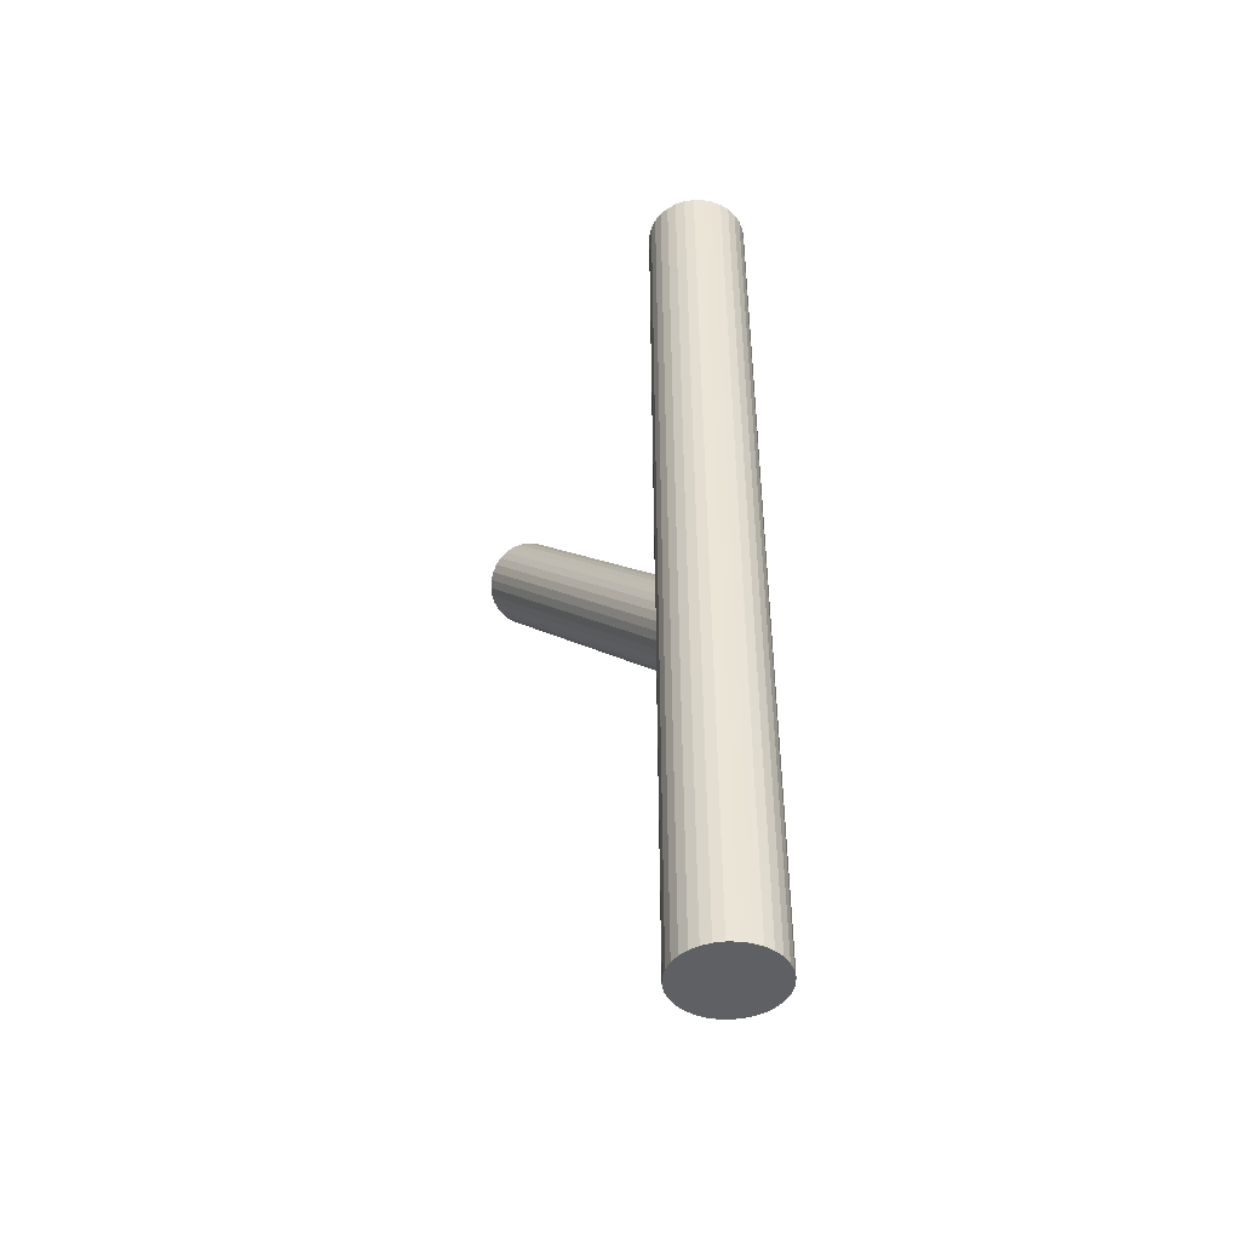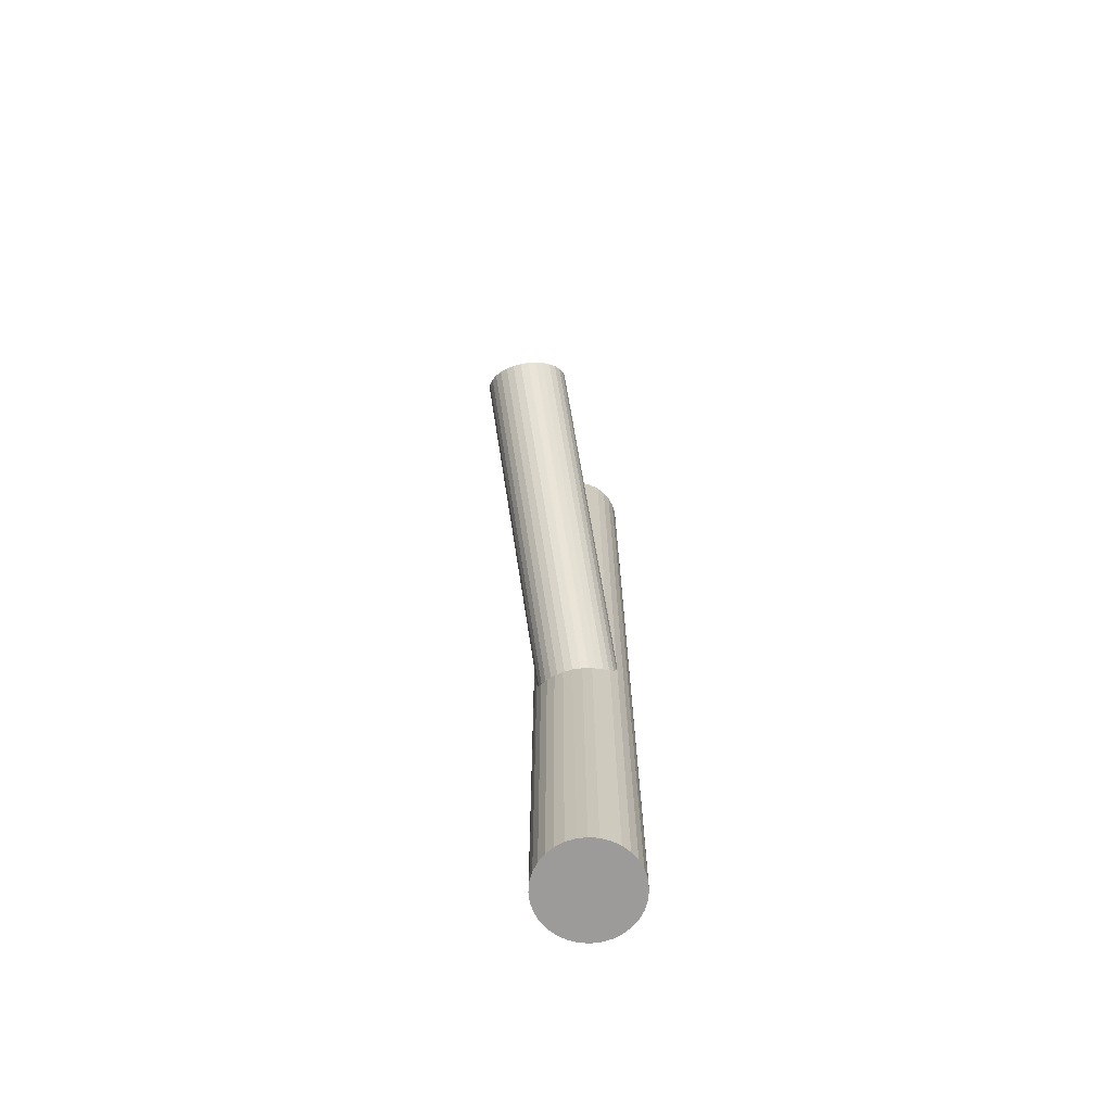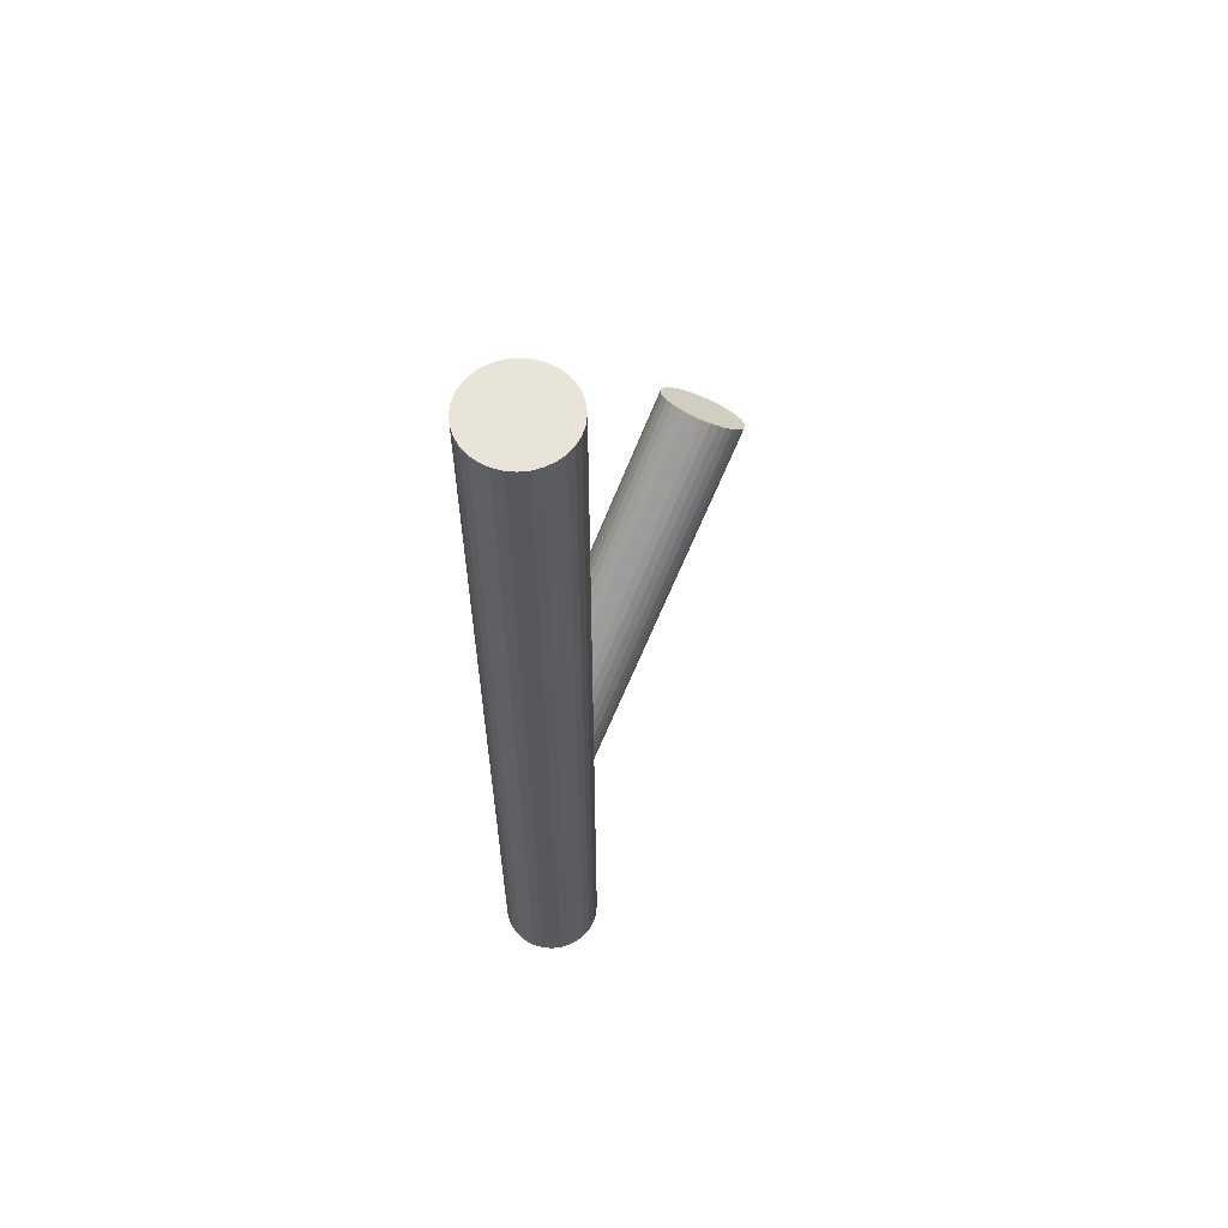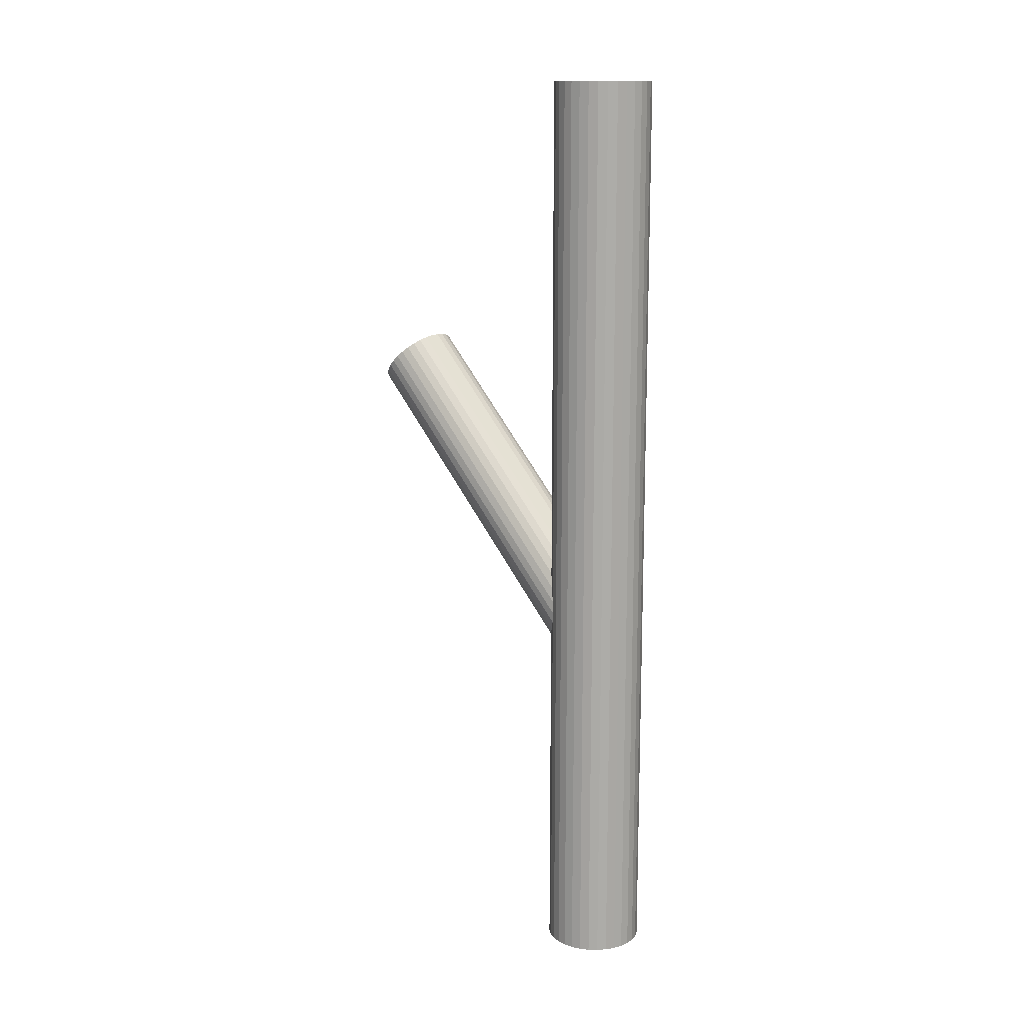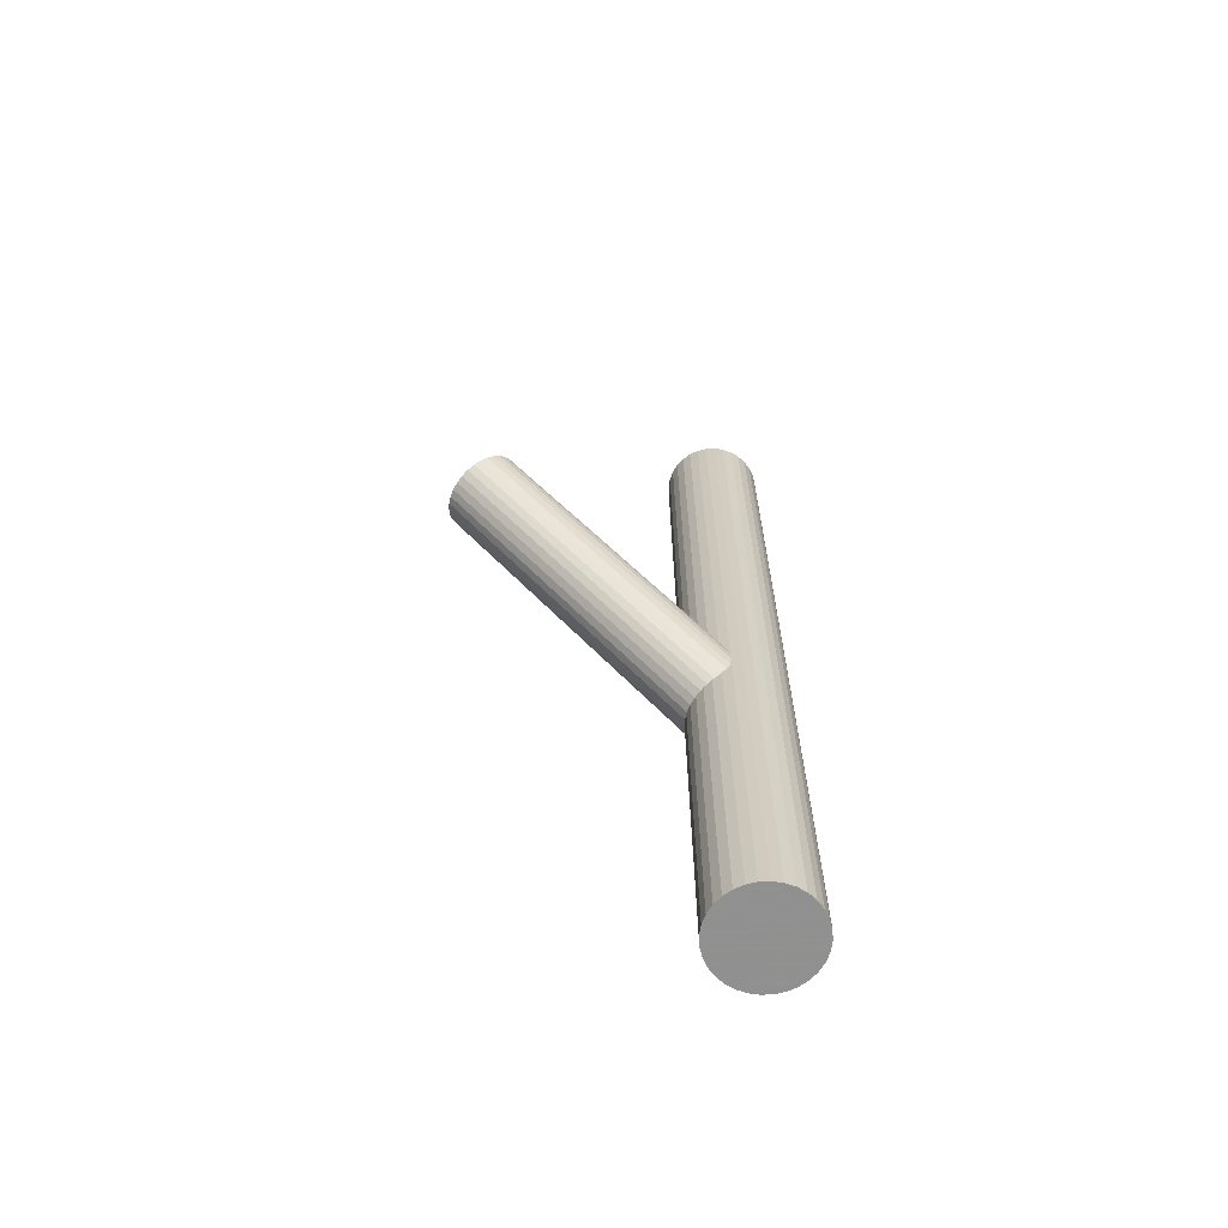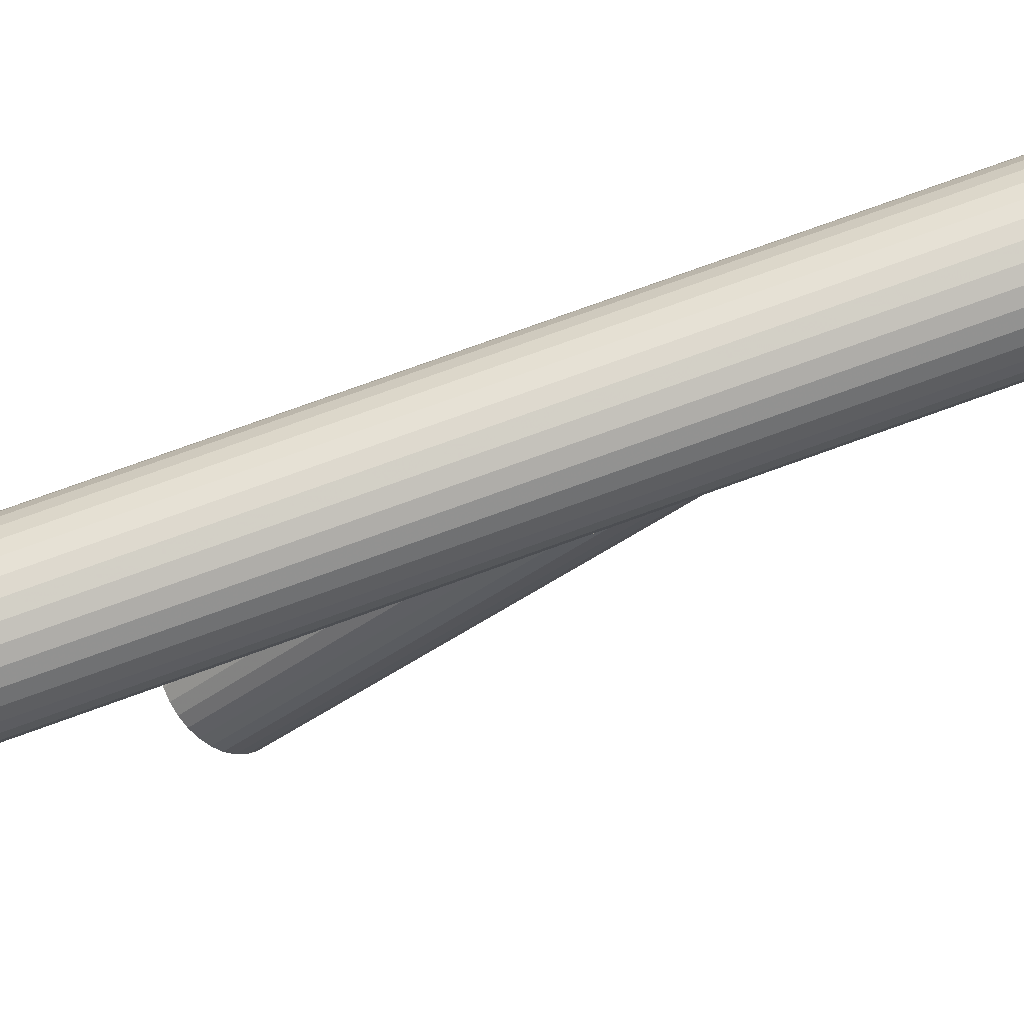
<metadata>
{"format":"obj","ext":"obj","renderer":"f3d","projection":"perspective","resolution":1024,"background":"white","views":[{"elev":-44.7,"azim":139.8,"up":"+Z"},{"elev":-69.9,"azim":12.5,"up":"+Z"},{"elev":60.2,"azim":-146.5,"up":"+Z"},{"elev":13.7,"azim":132.1,"up":"+Z"},{"elev":-65.8,"azim":64.8,"up":"+Z"},{"elev":76.2,"azim":70.1,"up":"+Y"}]}
</metadata>
<code>
v 0 0.03672 -0.1384
v 0 0.03672 0.1384
v 0 0.05139 -0.1384
v 0 0.05139 0.1384
v -0 0.02205 -0.1384
v -0 0.02205 0.1384
v -0.008151 0.04892 -0.1384
v -0.008151 0.04892 0.1384
v -0.008151 0.02452 -0.1384
v -0.008151 0.02452 0.1384
v 0.01467 0.03672 -0.1384
v 0.01467 0.03672 0.1384
v 0.002862 0.02233 -0.1384
v 0.002862 0.02233 0.1384
v 0.002862 0.05111 -0.1384
v 0.002862 0.05111 0.1384
v -0.01439 0.03958 -0.1384
v -0.01439 0.03958 0.1384
v -0.01439 0.03386 -0.1384
v -0.01439 0.03386 0.1384
v 0.005615 0.02317 -0.1384
v 0.005615 0.02317 0.1384
v 0.005615 0.05028 -0.1384
v 0.005615 0.05028 0.1384
v 0.0122 0.02857 -0.1384
v 0.0122 0.02857 0.1384
v 0.0122 0.04487 -0.1384
v 0.0122 0.04487 0.1384
v -0.01355 0.04234 -0.1384
v -0.01355 0.04234 0.1384
v -0.01355 0.03111 -0.1384
v -0.01355 0.03111 0.1384
v 0.01037 0.0471 -0.1384
v 0.01037 0.0471 0.1384
v 0.01037 0.02635 -0.1384
v 0.01037 0.02635 0.1384
v -0.01037 0.0471 -0.1384
v -0.01037 0.0471 0.1384
v -0.01037 0.02635 -0.1384
v -0.01037 0.02635 0.1384
v 0.01355 0.04234 -0.1384
v 0.01355 0.04234 0.1384
v 0.01355 0.03111 -0.1384
v 0.01355 0.03111 0.1384
v -0.0122 0.02857 -0.1384
v -0.0122 0.02857 0.1384
v -0.0122 0.04487 -0.1384
v -0.0122 0.04487 0.1384
v -0.005615 0.02317 -0.1384
v -0.005615 0.02317 0.1384
v -0.005615 0.05028 -0.1384
v -0.005615 0.05028 0.1384
v 0.01439 0.03958 -0.1384
v 0.01439 0.03958 0.1384
v 0.01439 0.03386 -0.1384
v 0.01439 0.03386 0.1384
v -0.002862 0.02233 -0.1384
v -0.002862 0.02233 0.1384
v -0.002862 0.05111 -0.1384
v -0.002862 0.05111 0.1384
v -0.01467 0.03672 -0.1384
v -0.01467 0.03672 0.1384
v 0.008151 0.04892 -0.1384
v 0.008151 0.04892 0.1384
v 0.008151 0.02452 -0.1384
v 0.008151 0.02452 0.1384
v 0 0.03672 -0.03471
v 0 -0.04259 0.04761
v 0 0.04552 -0.02624
v 0 -0.03379 0.05609
v -0 0.02792 -0.04319
v -0 -0.05139 0.03913
v -0.004677 0.02859 -0.04255
v -0.004677 -0.05072 0.03977
v -0.004677 0.04485 -0.02688
v -0.004677 -0.03446 0.05544
v 0.01222 0.03672 -0.03471
v 0.01222 -0.04259 0.04761
v -0.008642 0.0305 -0.04071
v -0.008642 -0.04881 0.04161
v -0.008642 0.04294 -0.02872
v -0.008642 -0.03637 0.0536
v -0.01129 0.03335 -0.03796
v -0.01129 -0.04596 0.04436
v -0.01129 0.04009 -0.03147
v -0.01129 -0.03922 0.05085
v 0.00679 0.0294 -0.04177
v 0.00679 -0.04991 0.04056
v 0.00679 0.04404 -0.02766
v 0.00679 -0.03527 0.05466
v 0.01199 0.03844 -0.03306
v 0.01199 -0.04087 0.04926
v 0.01199 0.035 -0.03637
v 0.01199 -0.04431 0.04595
v 0.002384 0.04535 -0.0264
v 0.002384 -0.03396 0.05593
v 0.002384 0.02809 -0.04303
v 0.002384 -0.05122 0.03929
v -0.01016 0.04161 -0.03
v -0.01016 -0.0377 0.05232
v -0.01016 0.03183 -0.03943
v -0.01016 -0.04748 0.0429
v 0.01016 0.04161 -0.03
v 0.01016 -0.0377 0.05232
v 0.01016 0.03183 -0.03943
v 0.01016 -0.04748 0.0429
v -0.002384 0.04535 -0.0264
v -0.002384 -0.03396 0.05593
v -0.002384 0.02809 -0.04303
v -0.002384 -0.05122 0.03929
v -0.01199 0.03844 -0.03306
v -0.01199 -0.04087 0.04926
v -0.01199 0.035 -0.03637
v -0.01199 -0.04431 0.04595
v -0.00679 0.0294 -0.04177
v -0.00679 -0.04991 0.04056
v -0.00679 0.04404 -0.02766
v -0.00679 -0.03527 0.05466
v 0.01129 0.03335 -0.03796
v 0.01129 -0.04596 0.04436
v 0.01129 0.04009 -0.03147
v 0.01129 -0.03922 0.05085
v 0.008642 0.0305 -0.04071
v 0.008642 -0.04881 0.04161
v 0.008642 0.04294 -0.02872
v 0.008642 -0.03637 0.0536
v -0.01222 0.03672 -0.03471
v -0.01222 -0.04259 0.04761
v 0.004677 0.02859 -0.04255
v 0.004677 -0.05072 0.03977
v 0.004677 0.04485 -0.02688
v 0.004677 -0.03446 0.05544
f 11 1 53
f 11 53 12
f 12 53 54
f 12 54 2
f 53 1 41
f 53 41 54
f 54 41 42
f 54 42 2
f 41 1 27
f 41 27 42
f 42 27 28
f 42 28 2
f 27 1 33
f 27 33 28
f 28 33 34
f 28 34 2
f 33 1 63
f 33 63 34
f 34 63 64
f 34 64 2
f 63 1 23
f 63 23 64
f 64 23 24
f 64 24 2
f 23 1 15
f 23 15 24
f 24 15 16
f 24 16 2
f 15 1 3
f 15 3 16
f 16 3 4
f 16 4 2
f 3 1 59
f 3 59 4
f 4 59 60
f 4 60 2
f 59 1 51
f 59 51 60
f 60 51 52
f 60 52 2
f 51 1 7
f 51 7 52
f 52 7 8
f 52 8 2
f 7 1 37
f 7 37 8
f 8 37 38
f 8 38 2
f 37 1 47
f 37 47 38
f 38 47 48
f 38 48 2
f 47 1 29
f 47 29 48
f 48 29 30
f 48 30 2
f 29 1 17
f 29 17 30
f 30 17 18
f 30 18 2
f 17 1 61
f 17 61 18
f 18 61 62
f 18 62 2
f 61 1 19
f 61 19 62
f 62 19 20
f 62 20 2
f 19 1 31
f 19 31 20
f 20 31 32
f 20 32 2
f 31 1 45
f 31 45 32
f 32 45 46
f 32 46 2
f 45 1 39
f 45 39 46
f 46 39 40
f 46 40 2
f 39 1 9
f 39 9 40
f 40 9 10
f 40 10 2
f 9 1 49
f 9 49 10
f 10 49 50
f 10 50 2
f 49 1 57
f 49 57 50
f 50 57 58
f 50 58 2
f 57 1 5
f 57 5 58
f 58 5 6
f 58 6 2
f 5 1 13
f 5 13 6
f 6 13 14
f 6 14 2
f 13 1 21
f 13 21 14
f 14 21 22
f 14 22 2
f 21 1 65
f 21 65 22
f 22 65 66
f 22 66 2
f 65 1 35
f 65 35 66
f 66 35 36
f 66 36 2
f 35 1 25
f 35 25 36
f 36 25 26
f 36 26 2
f 25 1 43
f 25 43 26
f 26 43 44
f 26 44 2
f 43 1 55
f 43 55 44
f 44 55 56
f 44 56 2
f 55 1 11
f 55 11 56
f 56 11 12
f 56 12 2
f 77 67 91
f 77 91 78
f 78 91 92
f 78 92 68
f 91 67 121
f 91 121 92
f 92 121 122
f 92 122 68
f 121 67 103
f 121 103 122
f 122 103 104
f 122 104 68
f 103 67 125
f 103 125 104
f 104 125 126
f 104 126 68
f 125 67 89
f 125 89 126
f 126 89 90
f 126 90 68
f 89 67 131
f 89 131 90
f 90 131 132
f 90 132 68
f 131 67 95
f 131 95 132
f 132 95 96
f 132 96 68
f 95 67 69
f 95 69 96
f 96 69 70
f 96 70 68
f 69 67 107
f 69 107 70
f 70 107 108
f 70 108 68
f 107 67 75
f 107 75 108
f 108 75 76
f 108 76 68
f 75 67 117
f 75 117 76
f 76 117 118
f 76 118 68
f 117 67 81
f 117 81 118
f 118 81 82
f 118 82 68
f 81 67 99
f 81 99 82
f 82 99 100
f 82 100 68
f 99 67 85
f 99 85 100
f 100 85 86
f 100 86 68
f 85 67 111
f 85 111 86
f 86 111 112
f 86 112 68
f 111 67 127
f 111 127 112
f 112 127 128
f 112 128 68
f 127 67 113
f 127 113 128
f 128 113 114
f 128 114 68
f 113 67 83
f 113 83 114
f 114 83 84
f 114 84 68
f 83 67 101
f 83 101 84
f 84 101 102
f 84 102 68
f 101 67 79
f 101 79 102
f 102 79 80
f 102 80 68
f 79 67 115
f 79 115 80
f 80 115 116
f 80 116 68
f 115 67 73
f 115 73 116
f 116 73 74
f 116 74 68
f 73 67 109
f 73 109 74
f 74 109 110
f 74 110 68
f 109 67 71
f 109 71 110
f 110 71 72
f 110 72 68
f 71 67 97
f 71 97 72
f 72 97 98
f 72 98 68
f 97 67 129
f 97 129 98
f 98 129 130
f 98 130 68
f 129 67 87
f 129 87 130
f 130 87 88
f 130 88 68
f 87 67 123
f 87 123 88
f 88 123 124
f 88 124 68
f 123 67 105
f 123 105 124
f 124 105 106
f 124 106 68
f 105 67 119
f 105 119 106
f 106 119 120
f 106 120 68
f 119 67 93
f 119 93 120
f 120 93 94
f 120 94 68
f 93 67 77
f 93 77 94
f 94 77 78
f 94 78 68

</code>
